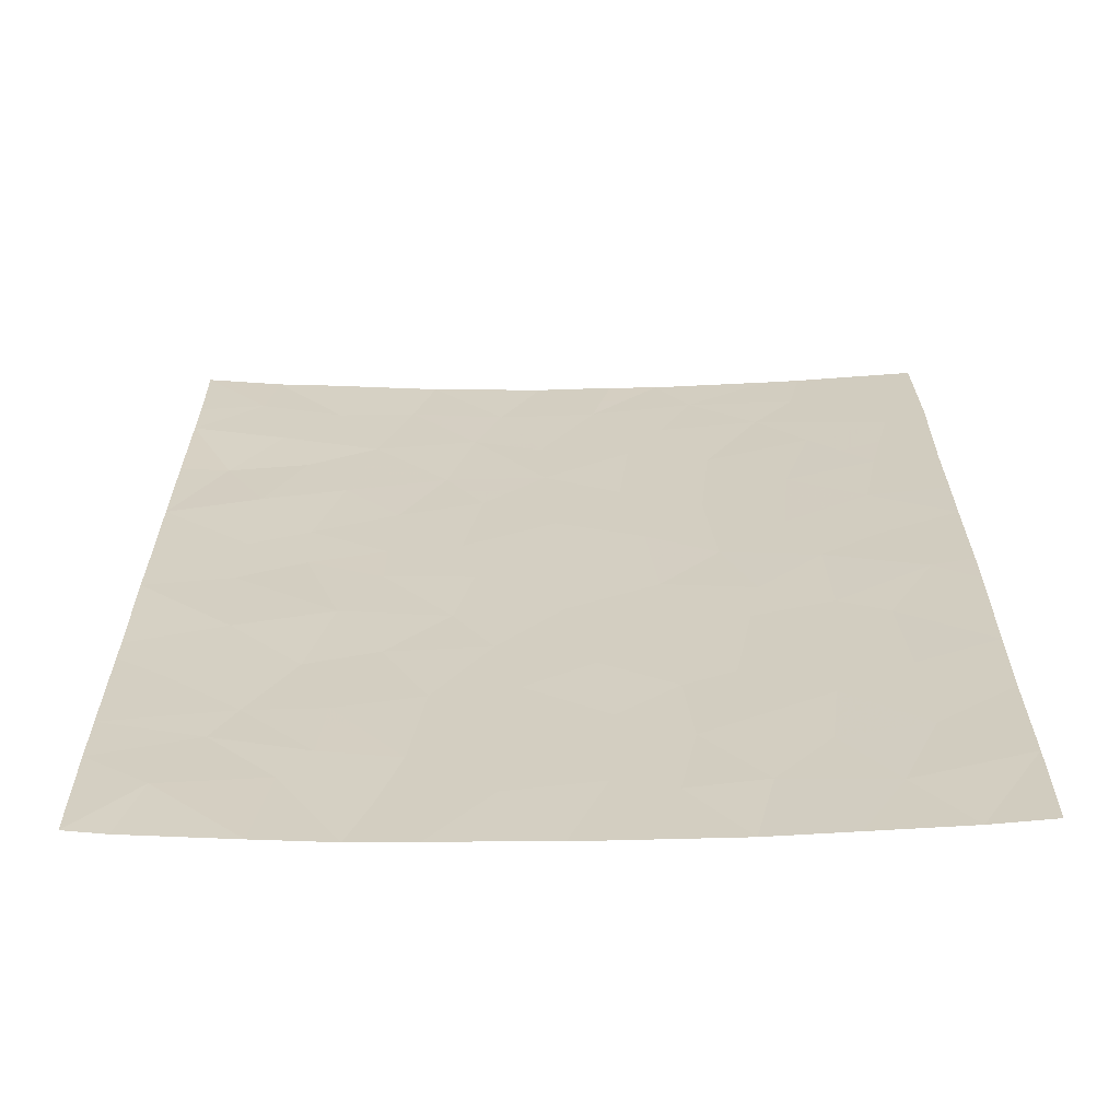
<metadata>
{"format":"obj","ext":"obj","renderer":"f3d","projection":"perspective","resolution":1024,"background":"white","views":[{"elev":-64.4,"azim":-175.3,"up":"+Z"}]}
</metadata>
<code>
v -33.07 37.01 -7.624
v -33.69 36.9 -7.624
v -35.63 36.63 -2.916
v -34.12 36.87 6.561
v -33.07 37.01 5.398
v -43.07 36.17 -7.624
v -41.76 36.19 -7.624
v -42.07 36.19 -6.225
v -39.04 36.34 3.692
v -38.96 36.34 4.877
v -33.99 36.87 -6.382
v -33.05 36.99 -5.762
v -34.57 36.77 -5.071
v -44.23 36.16 0.9744
v -44.24 36.17 2.434
v -42.85 36.18 1.641
v -35.37 36.68 -7.624
v -33.04 36.97 -2.954
v -41 36.22 7.624
v -42.97 36.16 7.624
v -33.04 36.97 -2.492
v -33.04 36.99 -0.6527
v -34.51 36.78 -1.811
v -43.48 36.16 4.873
v -39.93 36.29 -7.624
v -43.76 36.16 -6.424
v -37.07 36.51 7.624
v -41.58 36.21 2.416
v -42.95 36.17 -5.231
v -41.75 36.2 4.224
v -43.37 36.17 -1.218
v -44.9 36.17 -0.269
v -45.53 36.13 7.624
v -45.58 36.15 5.789
v -43.55 36.15 7.624
v -38.92 36.34 7.624
v -40.19 36.28 7.624
v -39.87 36.29 6.411
v -45.58 36.17 -0.1471
v -40.26 36.27 3.044
v -38.06 36.42 2.693
v -42.99 36.18 -2.874
v -41.56 36.2 6.735
v -37.77 36.44 1.058
v -38.27 36.39 6.351
v -37.85 36.43 5.235
v -44.14 36.15 -1.649
v -36.01 36.6 -1.232
v -45.58 36.17 -0.8364
v -33.05 36.99 0.7222
v -38 36.42 -0.0436
v -45.57 36.16 -7.624
v -45.57 36.16 -5.951
v -44.58 36.14 -7.624
v -37.47 36.46 -3.794
v -34.93 36.72 -4.294
v -37.56 36.47 -7.624
v -36.56 36.54 -7.624
v -36.9 36.51 -6.678
v -33.07 37.02 6.234
v -34.3 36.84 7.624
v -42.67 36.17 5.799
v -41.13 36.22 -4.997
v -40.04 36.27 -4.382
v -35.38 36.67 1.516
v -38.49 36.4 -6.407
v -45.57 36.16 2.518
v -45.57 36.16 1.549
v -44.86 36.15 5.39
v -45.56 36.16 3.681
v -35.42 36.66 0.4222
v -35.19 36.74 7.624
v -33.05 37.02 7.624
v -38.68 36.37 -4.967
v -40.43 36.27 4.624
v -40.98 36.23 -3.582
v -36.74 36.52 -2.472
v -42.09 36.19 -1.565
v -45.56 36.15 -4.151
v -44.35 36.15 -5.012
v -40.67 36.25 -1.998
v -36.62 36.54 0.8375
v -37.71 36.43 -1.327
v -44.27 36.15 -3.287
v -43.3 36.18 0.3499
v -39.37 36.32 -1.137
v -45.58 36.15 5.657
v -37.43 36.46 3.641
v -36.14 36.6 -4.198
v -42.26 36.19 -0.6424
v -45.57 36.15 -2.769
v -37.24 36.48 -5.498
v -41.79 36.2 -3.242
v -33.05 36.99 3.713
v -33.83 36.86 3.791
v -33.05 36.99 1.994
v -38.75 36.36 -3.557
v -41.75 36.2 0.6455
v -36.62 36.54 -0.05199
v -36.72 36.54 2.202
v -38.35 36.38 -2.319
v -40.8 36.24 -0.3871
v -42.99 36.18 3.255
v -33.82 36.87 -3.447
v -33.04 36.99 -4.817
v -34.45 36.79 0.9858
v -34.6 36.8 5.173
v -35.59 36.65 -6.071
v -36.03 36.61 -5.378
v -39.37 36.33 -7.624
v -39.94 36.29 -6.144
v -41.04 36.24 5.61
v -35.47 36.69 6.29
v -36.73 36.54 6.454
v -44.71 36.15 6.282
v -43.34 36.15 6.637
v -34.49 36.8 2.654
v -35.1 36.71 4.115
v -40.86 36.24 -6.397
v -39.22 36.34 1.872
v -36.2 36.59 4.857
v -39.37 36.33 0.5943
v -39.81 36.29 -2.857
v -34.38 36.79 -0.2109
v -43.1 36.17 -3.992
v -40.62 36.26 1.319
v -35.81 36.64 3.123
v -44.49 36.16 3.777
v -42.41 36.18 -7.624
v -41.91 36.19 -6.924
v -42.57 36.18 -6.924
v -33.52 36.93 -6.072
v -33.81 36.88 -5.417
v -34.28 36.82 -5.727
v -35.08 36.71 -5.571
v -34.79 36.76 -6.226
v -44.23 36.16 1.704
v -43.54 36.17 1.307
v -43.55 36.17 2.037
v -42.92 36.18 2.448
v -43.61 36.17 2.845
v -41.99 36.19 7.624
v -42.27 36.18 7.179
v -41.28 36.21 7.179
v -33.04 36.98 -1.572
v -33.77 36.89 -1.232
v -33.78 36.88 -2.151
v -42.37 36.19 3.74
v -42.29 36.19 2.836
v -41.67 36.21 3.32
v -43.33 36.17 -0.4342
v -44.1 36.17 0.04049
v -44.13 36.17 -0.7436
v -45.55 36.14 6.707
v -45.14 36.15 6.035
v -45.12 36.14 6.953
v -39.56 36.31 7.624
v -40.03 36.29 7.018
v -39.4 36.32 7.018
v -38.06 36.41 5.793
v -38.61 36.37 5.614
v -38.4 36.39 5.056
v -44.92 36.15 -3.028
v -44.21 36.15 -2.468
v -44.86 36.15 -2.209
v -33.04 36.98 -3.886
v -33.43 36.92 -3.2
v -33.43 36.93 -4.132
v -40.43 36.26 7.018
v -40.71 36.25 6.573
v -38.54 36.37 -1.232
v -37.86 36.43 -0.6852
v -38.68 36.37 -0.5901
v -45.57 36.16 -6.787
v -45.07 36.15 -7.624
v -45.08 36.15 -6.787
v -40.35 36.27 3.834
v -41.09 36.24 4.424
v -41.01 36.24 3.634
v -38 36.43 7.624
v -38.6 36.37 6.987
v -37.67 36.45 6.987
v -37.5 36.47 6.402
v -36.9 36.53 7.039
v -34.16 36.83 -2.629
v -33.43 36.92 -2.969
v -37.06 36.51 -7.624
v -36.73 36.53 -7.151
v -37.23 36.49 -7.151
v -36.25 36.58 -6.375
v -35.81 36.63 -5.724
v -36.47 36.56 -6.028
v -33.71 36.89 -0.4318
v -34.45 36.79 -1.011
v -33.53 36.94 -7.003
v -33.84 36.88 -7.003
v -33.38 36.95 -7.624
v -34.68 36.78 -7.003
v -34.53 36.79 -7.624
v -33.07 37.02 5.816
v -33.6 36.94 6.397
v -33.59 36.94 5.979
v -33.59 36.95 7.092
v -33.68 36.93 7.624
v -34.21 36.85 7.092
v -40.85 36.24 -7.624
v -40.4 36.27 -7.011
v -41.31 36.22 -7.011
v -44.17 36.15 -7.024
v -44.66 36.16 -6.188
v -37.29 36.49 5.844
v -45.57 36.16 2.034
v -44.9 36.16 1.992
v -44.9 36.16 2.476
v -45.22 36.15 5.59
v -45.58 36.15 5.723
v -45.22 36.15 5.524
v -45.03 36.16 3.148
v -45.02 36.16 3.729
v -45.56 36.16 3.099
v -35.72 36.63 -0.4049
v -35.2 36.7 -0.7214
v -34.9 36.72 0.1056
v -43.24 36.17 4.064
v -42.62 36.18 4.549
v -43.83 36.16 -7.624
v -43.41 36.16 -7.024
v -42.91 36.17 -6.324
v -42.51 36.18 -5.728
v -43.35 36.16 -5.828
v -34.88 36.76 6.957
v -34.74 36.79 7.624
v -35.33 36.71 6.957
v -33.06 37.02 6.929
v -38.93 36.36 -7.015
v -39.21 36.34 -6.276
v -39.65 36.31 -6.884
v -40.74 36.25 5.117
v -41.4 36.22 4.917
v -35.3 36.69 -5.224
v -34.75 36.74 -4.682
v -35.48 36.66 -4.836
v -42.54 36.18 -2.22
v -42.39 36.19 -3.058
v -41.94 36.2 -2.404
v -44.91 36.17 0.4137
v -45.24 36.17 -0.208
v -44.56 36.16 0.3527
v -44.9 36.16 1.262
v -45.57 36.17 0.701
v -43.26 36.15 7.624
v -43.45 36.15 7.13
v -43.16 36.16 7.13
v -39.07 36.34 6.381
v -39.41 36.32 5.644
v -41.38 36.22 -1.782
v -41.23 36.22 -2.62
v -42.12 36.19 6.267
v -42.45 36.18 6.686
v -43.01 36.16 6.218
v -35.84 36.64 5.574
v -36.1 36.62 6.372
v -36.46 36.57 5.655
v -33.05 36.99 -5.29
v -33.81 36.88 -4.944
v -33.99 36.85 -4.556
v -45.58 36.16 -1.803
v -44.86 36.16 -1.243
v -43.76 36.16 -1.434
v -44.52 36.16 -0.9592
v -40.92 36.24 2.73
v -33.05 36.99 0.03479
v -33.72 36.89 0.2557
v -33.06 37 -6.693
v -45.57 36.16 -5.051
v -44.96 36.16 -5.481
v -44.96 36.15 -4.582
v -34.8 36.78 6.425
v -35.03 36.75 5.732
v -34.36 36.84 5.867
v -44.92 36.15 -3.719
v -44.31 36.15 -4.149
v -39.36 36.32 -4.675
v -38.72 36.37 -4.262
v -39.4 36.32 -3.97
v -42.3 36.19 1.143
v -43.08 36.18 0.9953
v -42.53 36.19 0.4977
v -43.77 36.16 5.594
v -44.17 36.16 5.131
v -43.08 36.17 5.336
v -44.1 36.15 6.013
v -44.03 36.15 6.459
v -44.79 36.15 5.836
v -45.57 36.15 4.669
v -45.21 36.15 4.535
v -44.68 36.16 4.583
v -43.99 36.16 4.325
v -38.55 36.38 3.193
v -37.74 36.44 3.167
v -38.23 36.4 3.667
v -35.53 36.66 -4.246
v -35.28 36.68 -3.605
v -35.88 36.62 -3.557
v -36.19 36.58 -2.694
v -36.44 36.56 -3.335
v -39.7 36.31 4.751
v -39.74 36.31 4.158
v -39 36.34 4.285
v -42.21 36.19 5.012
v -39.65 36.31 3.368
v -40.83 36.24 -2.79
v -41.38 36.21 -3.412
v -45.57 36.15 -3.46
v -40.59 36.25 7.624
v -41.18 36.23 0.982
v -41.1 36.23 1.867
v -41.67 36.21 1.531
v -43.73 36.16 -4.502
v -43.69 36.16 -3.639
v -36.8 36.53 -3.996
v -37.35 36.47 -4.646
v -36.69 36.54 -4.848
v -45.58 36.17 -0.4917
v -45.24 36.17 -0.5527
v -39.94 36.29 -6.884
v -40.4 36.27 -6.271
v -33.06 37 4.555
v -33.45 36.94 4.595
v -33.44 36.92 3.752
v -40.15 36.28 5.518
v -40.45 36.27 6.011
v -39.28 36.33 -3.207
v -39.93 36.28 -3.619
v -44.36 36.16 3.106
v -43.74 36.17 3.516
v -43.76 36.17 0.6621
v -34.47 36.79 1.82
v -34.94 36.73 2.085
v -34.92 36.73 1.251
v -36.08 36.6 -4.788
v -33.05 36.99 2.853
v -33.44 36.92 2.893
v -42.82 36.18 -0.9304
v -42.78 36.18 -0.1462
v -34.94 36.72 0.704
v -35.4 36.66 0.9692
v -37.02 36.51 5.046
v -37.64 36.44 4.438
v -38.44 36.39 4.464
v -36.81 36.53 4.249
v -37.17 36.49 -0.6894
v -37.31 36.48 -0.0478
v -41.44 36.22 -0.9762
v -40.74 36.24 -1.193
v -37.2 36.49 0.948
v -37.88 36.43 0.5074
v -37.31 36.48 0.397
v -42.22 36.2 2.028
v -40.44 36.26 2.182
v -39.3 36.33 1.233
v -39.92 36.3 1.595
v -39.99 36.29 0.9564
v -38.57 36.38 0.8264
v -38.68 36.37 0.2754
v -36.02 36.6 0.1851
v -36.31 36.57 -0.642
v -36.86 36.52 -1.279
v -38.02 36.43 -7.015
v -37.7 36.45 -6.543
v -37.07 36.5 -6.088
v -37.87 36.44 -5.952
v -38.59 36.38 -5.687
v -37.96 36.43 -5.233
v -38.08 36.41 -4.381
v -38.11 36.41 -3.676
v -42.73 36.18 -1.392
v -42.17 36.19 -1.104
v -37.39 36.48 2.448
v -37.07 36.5 2.922
v -42.01 36.2 0.001543
v -43.57 36.16 -2.262
v -43.18 36.17 -2.046
v -43.63 36.17 -3.081
v -36.62 36.54 0.3928
v -40.58 36.25 -4.689
v -40.51 36.25 -3.982
v -41.05 36.23 -4.29
v -35.82 36.62 -2.074
v -36.38 36.56 -1.852
v -35.65 36.65 4.486
v -36.01 36.62 3.99
v -35.46 36.68 3.619
v -40.4 36.26 -3.219
v -40.24 36.27 -2.427
v -37.91 36.42 -3.057
v -38.55 36.37 -2.938
v -43.05 36.18 -3.433
v -42.44 36.19 -3.617
v -43.03 36.17 -4.611
v -42.04 36.2 -5.114
v -42.11 36.2 -4.494
v -41.46 36.21 -4.12
v -36.67 36.54 1.52
v -37.24 36.49 1.63
v -39.59 36.3 -1.997
v -39.08 36.34 -2.588
v -38.86 36.35 -1.728
v -37.91 36.43 1.876
v -40.02 36.28 -1.567
v -38.03 36.41 -1.823
v -40.08 36.28 -0.7618
v -41.28 36.22 0.1292
v -41.53 36.22 -0.5148
v -34.73 36.75 -3.181
v -34.37 36.79 -3.87
v -33.83 36.91 5.286
v -35.48 36.67 -6.847
v -44.13 36.15 6.953
v -44.54 36.14 7.624
v -35.07 36.71 -2.363
v -33.75 36.89 0.854
v -33.05 36.99 1.358
v -33.75 36.89 1.49
v -34.85 36.76 4.644
v -35.4 36.7 5.015
v -33.04 36.97 -2.723
v -35.97 36.61 -7.624
v -36.08 36.6 -6.847
v -34.42 36.79 0.3874
v -41.46 36.22 -6.311
v -38.46 36.4 -7.624
v -37.1 36.49 -3.133
v -39.31 36.33 -5.556
v -39.99 36.28 -5.263
v -41.85 36.2 5.705
v -36.13 36.62 7.624
v -35.96 36.64 7.039
v -43.65 36.16 -5.122
v -44.05 36.16 -5.718
v -40.99 36.23 -5.697
v -40.45 36.26 -5.39
v -33.77 36.9 2.324
v -34.16 36.83 3.223
v -41.3 36.22 6.173
v -37.54 36.45 -2.396
v -37.23 36.47 -1.9
v -36.64 36.54 -5.438
v -34.21 36.83 4.482
v -34.46 36.79 3.953
v -34.8 36.76 3.385
v -41.6 36.21 -5.611
v -39.65 36.31 -7.624
v -39.74 36.3 2.458
v -39.13 36.34 2.782
v -38.64 36.38 2.282
v -38.5 36.39 1.465
v -39.37 36.32 -0.2711
v -36.02 36.6 0.6299
v -36 36.61 1.177
v -35.6 36.65 2.32
v -36.26 36.59 2.663
v -36.05 36.6 1.859
v -36.62 36.55 3.382
v -40.09 36.28 0.1036
v -35.26 36.69 -1.521
v -40.71 36.25 0.4657
v -35.15 36.72 2.889
f 6 129 131
f 129 7 130
f 129 130 131
f 131 130 8
f 11 132 134
f 132 12 133
f 132 133 134
f 134 133 13
f 13 135 134
f 135 108 136
f 135 136 134
f 134 136 11
f 15 137 139
f 137 14 138
f 137 138 139
f 139 138 16
f 16 140 139
f 140 103 141
f 140 141 139
f 139 141 15
f 19 142 144
f 142 20 143
f 142 143 144
f 144 143 43
f 21 145 147
f 145 22 146
f 145 146 147
f 147 146 23
f 30 148 150
f 148 103 149
f 148 149 150
f 150 149 28
f 31 151 153
f 151 85 152
f 151 152 153
f 153 152 32
f 33 154 156
f 154 34 155
f 154 155 156
f 156 155 115
f 36 157 159
f 157 37 158
f 157 158 159
f 159 158 38
f 46 160 162
f 160 45 161
f 160 161 162
f 162 161 10
f 91 163 165
f 163 84 164
f 163 164 165
f 165 164 47
f 105 166 168
f 166 18 167
f 166 167 168
f 168 167 104
f 38 169 170
f 169 19 144
f 169 144 170
f 170 144 43
f 86 171 173
f 171 83 172
f 171 172 173
f 173 172 51
f 53 174 176
f 174 52 175
f 174 175 176
f 176 175 54
f 40 177 179
f 177 75 178
f 177 178 179
f 179 178 30
f 27 180 182
f 180 36 181
f 180 181 182
f 182 181 45
f 45 183 182
f 183 114 184
f 183 184 182
f 182 184 27
f 21 147 186
f 147 23 185
f 147 185 186
f 186 185 104
f 57 187 189
f 187 58 188
f 187 188 189
f 189 188 59
f 59 190 192
f 190 108 191
f 190 191 192
f 192 191 109
f 23 146 194
f 146 22 193
f 146 193 194
f 194 193 124
f 1 195 197
f 195 11 196
f 195 196 197
f 197 196 2
f 11 198 196
f 198 17 199
f 198 199 196
f 196 199 2
f 5 200 202
f 200 60 201
f 200 201 202
f 202 201 4
f 4 203 205
f 203 73 204
f 203 204 205
f 205 204 61
f 7 206 208
f 206 25 207
f 206 207 208
f 208 207 119
f 53 176 210
f 176 54 209
f 176 209 210
f 210 209 26
f 46 211 160
f 211 114 183
f 211 183 160
f 160 183 45
f 67 212 214
f 212 68 213
f 212 213 214
f 214 213 15
f 69 215 217
f 215 34 216
f 215 216 217
f 217 216 87
f 67 218 220
f 218 128 219
f 218 219 220
f 220 219 70
f 71 221 223
f 221 48 222
f 221 222 223
f 223 222 124
f 24 224 225
f 224 103 148
f 224 148 225
f 225 148 30
f 54 226 209
f 226 6 227
f 226 227 209
f 209 227 26
f 6 131 227
f 131 8 228
f 131 228 227
f 227 228 26
f 8 229 228
f 229 29 230
f 229 230 228
f 228 230 26
f 113 231 233
f 231 61 232
f 231 232 233
f 233 232 72
f 4 201 203
f 201 60 234
f 201 234 203
f 203 234 73
f 110 235 237
f 235 66 236
f 235 236 237
f 237 236 111
f 75 238 178
f 238 112 239
f 238 239 178
f 178 239 30
f 109 240 242
f 240 13 241
f 240 241 242
f 242 241 56
f 78 243 245
f 243 42 244
f 243 244 245
f 245 244 93
f 14 246 248
f 246 39 247
f 246 247 248
f 248 247 32
f 39 246 250
f 246 14 249
f 246 249 250
f 250 249 68
f 20 251 253
f 251 35 252
f 251 252 253
f 253 252 116
f 45 254 161
f 254 38 255
f 254 255 161
f 161 255 10
f 81 256 257
f 256 78 245
f 256 245 257
f 257 245 93
f 62 258 260
f 258 43 259
f 258 259 260
f 260 259 116
f 20 253 143
f 253 116 259
f 253 259 143
f 143 259 43
f 121 261 263
f 261 113 262
f 261 262 263
f 263 262 114
f 12 264 133
f 264 105 265
f 264 265 133
f 133 265 13
f 105 266 265
f 266 56 241
f 266 241 265
f 265 241 13
f 49 267 268
f 267 91 165
f 267 165 268
f 268 165 47
f 47 269 270
f 269 31 153
f 269 153 270
f 270 153 32
f 28 271 150
f 271 40 179
f 271 179 150
f 150 179 30
f 22 272 193
f 272 50 273
f 272 273 193
f 193 273 124
f 11 195 132
f 195 1 274
f 195 274 132
f 132 274 12
f 79 275 277
f 275 53 276
f 275 276 277
f 277 276 80
f 4 278 280
f 278 113 279
f 278 279 280
f 280 279 107
f 15 213 137
f 213 68 249
f 213 249 137
f 137 249 14
f 84 281 282
f 281 79 277
f 281 277 282
f 282 277 80
f 64 283 285
f 283 74 284
f 283 284 285
f 285 284 97
f 98 286 288
f 286 16 287
f 286 287 288
f 288 287 85
f 62 289 291
f 289 69 290
f 289 290 291
f 291 290 24
f 69 292 294
f 292 116 293
f 292 293 294
f 294 293 115
f 87 295 217
f 295 70 296
f 295 296 217
f 217 296 69
f 70 219 296
f 219 128 297
f 219 297 296
f 296 297 69
f 128 298 297
f 298 24 290
f 298 290 297
f 297 290 69
f 9 299 301
f 299 41 300
f 299 300 301
f 301 300 88
f 89 302 304
f 302 56 303
f 302 303 304
f 304 303 3
f 3 305 304
f 305 77 306
f 305 306 304
f 304 306 89
f 10 307 309
f 307 75 308
f 307 308 309
f 309 308 9
f 62 291 310
f 291 24 225
f 291 225 310
f 310 225 30
f 40 311 177
f 311 9 308
f 311 308 177
f 177 308 75
f 76 312 313
f 312 81 257
f 312 257 313
f 313 257 93
f 91 314 163
f 314 79 281
f 314 281 163
f 163 281 84
f 37 315 158
f 315 19 169
f 315 169 158
f 158 169 38
f 98 316 318
f 316 126 317
f 316 317 318
f 318 317 28
f 80 319 282
f 319 125 320
f 319 320 282
f 282 320 84
f 89 321 323
f 321 55 322
f 321 322 323
f 323 322 92
f 39 324 247
f 324 49 325
f 324 325 247
f 247 325 32
f 36 159 181
f 159 38 254
f 159 254 181
f 181 254 45
f 25 326 207
f 326 111 327
f 326 327 207
f 207 327 119
f 94 328 330
f 328 5 329
f 328 329 330
f 330 329 95
f 112 238 332
f 238 75 331
f 238 331 332
f 332 331 38
f 75 307 331
f 307 10 255
f 307 255 331
f 331 255 38
f 97 333 285
f 333 123 334
f 333 334 285
f 285 334 64
f 128 335 336
f 335 15 141
f 335 141 336
f 336 141 103
f 14 337 138
f 337 85 287
f 337 287 138
f 138 287 16
f 115 155 294
f 155 34 215
f 155 215 294
f 294 215 69
f 106 338 340
f 338 117 339
f 338 339 340
f 340 339 65
f 56 302 242
f 302 89 341
f 302 341 242
f 242 341 109
f 96 342 343
f 342 94 330
f 342 330 343
f 343 330 95
f 14 248 337
f 248 32 152
f 248 152 337
f 337 152 85
f 31 344 151
f 344 90 345
f 344 345 151
f 151 345 85
f 71 346 347
f 346 106 340
f 346 340 347
f 347 340 65
f 121 263 348
f 263 114 211
f 263 211 348
f 348 211 46
f 9 301 350
f 301 88 349
f 301 349 350
f 350 349 46
f 46 349 348
f 349 88 351
f 349 351 348
f 348 351 121
f 83 352 172
f 352 99 353
f 352 353 172
f 172 353 51
f 102 354 355
f 354 78 256
f 354 256 355
f 355 256 81
f 82 356 358
f 356 44 357
f 356 357 358
f 358 357 51
f 103 140 149
f 140 16 359
f 140 359 149
f 149 359 28
f 40 271 360
f 271 28 317
f 271 317 360
f 360 317 126
f 122 361 363
f 361 120 362
f 361 362 363
f 363 362 126
f 44 364 357
f 364 122 365
f 364 365 357
f 357 365 51
f 48 221 367
f 221 71 366
f 221 366 367
f 367 366 99
f 99 352 367
f 352 83 368
f 352 368 367
f 367 368 48
f 66 369 370
f 369 57 189
f 369 189 370
f 370 189 59
f 66 370 372
f 370 59 371
f 370 371 372
f 372 371 92
f 74 373 374
f 373 66 372
f 373 372 374
f 374 372 92
f 92 322 374
f 322 55 375
f 322 375 374
f 374 375 74
f 97 284 376
f 284 74 375
f 284 375 376
f 376 375 55
f 90 344 378
f 344 31 377
f 344 377 378
f 378 377 78
f 88 300 380
f 300 41 379
f 300 379 380
f 380 379 100
f 98 288 381
f 288 85 345
f 288 345 381
f 381 345 90
f 47 382 269
f 382 42 383
f 382 383 269
f 269 383 31
f 42 382 384
f 382 47 164
f 382 164 384
f 384 164 84
f 47 270 268
f 270 32 325
f 270 325 268
f 268 325 49
f 82 358 385
f 358 51 353
f 358 353 385
f 385 353 99
f 63 386 388
f 386 64 387
f 386 387 388
f 388 387 76
f 3 389 305
f 389 48 390
f 389 390 305
f 305 390 77
f 118 391 393
f 391 121 392
f 391 392 393
f 393 392 127
f 81 312 395
f 312 76 394
f 312 394 395
f 395 394 123
f 55 396 376
f 396 101 397
f 396 397 376
f 376 397 97
f 42 398 244
f 398 125 399
f 398 399 244
f 244 399 93
f 125 400 402
f 400 29 401
f 400 401 402
f 402 401 63
f 63 388 403
f 388 76 313
f 388 313 403
f 403 313 93
f 93 399 403
f 399 125 402
f 399 402 403
f 403 402 63
f 44 356 405
f 356 82 404
f 356 404 405
f 405 404 100
f 86 406 408
f 406 123 407
f 406 407 408
f 408 407 101
f 41 409 379
f 409 44 405
f 409 405 379
f 379 405 100
f 31 383 377
f 383 42 243
f 383 243 377
f 377 243 78
f 86 410 406
f 410 81 395
f 410 395 406
f 406 395 123
f 86 408 171
f 408 101 411
f 408 411 171
f 171 411 83
f 81 410 355
f 410 86 412
f 410 412 355
f 355 412 102
f 102 413 414
f 413 98 381
f 413 381 414
f 414 381 90
f 90 378 414
f 378 78 354
f 378 354 414
f 414 354 102
f 104 415 416
f 415 3 303
f 415 303 416
f 416 303 56
f 5 202 417
f 202 4 280
f 202 280 417
f 417 280 107
f 108 418 136
f 418 17 198
f 418 198 136
f 136 198 11
f 128 336 298
f 336 103 224
f 336 224 298
f 298 224 24
f 115 419 156
f 419 35 420
f 419 420 156
f 156 420 33
f 3 415 421
f 415 104 185
f 415 185 421
f 421 185 23
f 106 422 424
f 422 50 423
f 422 423 424
f 424 423 96
f 121 391 426
f 391 118 425
f 391 425 426
f 426 425 107
f 21 186 427
f 186 104 167
f 186 167 427
f 427 167 18
f 58 428 429
f 428 17 418
f 428 418 429
f 429 418 108
f 108 190 429
f 190 59 188
f 190 188 429
f 429 188 58
f 109 191 240
f 191 108 135
f 191 135 240
f 240 135 13
f 71 223 346
f 223 124 430
f 223 430 346
f 346 430 106
f 7 208 130
f 208 119 431
f 208 431 130
f 130 431 8
f 110 432 235
f 432 57 369
f 432 369 235
f 235 369 66
f 35 419 252
f 419 115 293
f 419 293 252
f 252 293 116
f 55 321 433
f 321 89 306
f 321 306 433
f 433 306 77
f 66 373 236
f 373 74 434
f 373 434 236
f 236 434 111
f 64 435 283
f 435 111 434
f 435 434 283
f 283 434 74
f 112 436 239
f 436 62 310
f 436 310 239
f 239 310 30
f 72 437 438
f 437 27 184
f 437 184 438
f 438 184 114
f 124 273 430
f 273 50 422
f 273 422 430
f 430 422 106
f 29 439 230
f 439 80 440
f 439 440 230
f 230 440 26
f 113 278 231
f 278 4 205
f 278 205 231
f 231 205 61
f 121 426 261
f 426 107 279
f 426 279 261
f 261 279 113
f 62 260 289
f 260 116 292
f 260 292 289
f 289 292 69
f 125 319 400
f 319 80 439
f 319 439 400
f 400 439 29
f 64 386 442
f 386 63 441
f 386 441 442
f 442 441 119
f 117 443 444
f 443 96 343
f 443 343 444
f 444 343 95
f 112 445 436
f 445 43 258
f 445 258 436
f 436 258 62
f 112 332 445
f 332 38 170
f 332 170 445
f 445 170 43
f 123 394 334
f 394 76 387
f 394 387 334
f 334 387 64
f 77 446 433
f 446 101 396
f 446 396 433
f 433 396 55
f 101 446 411
f 446 77 447
f 446 447 411
f 411 447 83
f 106 424 338
f 424 96 443
f 424 443 338
f 338 443 117
f 59 192 371
f 192 109 448
f 192 448 371
f 371 448 92
f 109 341 448
f 341 89 323
f 341 323 448
f 448 323 92
f 5 417 329
f 417 107 449
f 417 449 329
f 329 449 95
f 118 450 425
f 450 95 449
f 450 449 425
f 425 449 107
f 118 451 450
f 451 117 444
f 451 444 450
f 450 444 95
f 29 229 401
f 229 8 452
f 229 452 401
f 401 452 63
f 110 237 453
f 237 111 326
f 237 326 453
f 453 326 25
f 8 431 452
f 431 119 441
f 431 441 452
f 452 441 63
f 40 454 311
f 454 120 455
f 454 455 311
f 311 455 9
f 16 286 359
f 286 98 318
f 286 318 359
f 359 318 28
f 41 456 409
f 456 120 457
f 456 457 409
f 409 457 44
f 122 364 361
f 364 44 457
f 364 457 361
f 361 457 120
f 120 454 362
f 454 40 360
f 454 360 362
f 362 360 126
f 51 365 173
f 365 122 458
f 365 458 173
f 173 458 86
f 71 459 366
f 459 82 385
f 459 385 366
f 366 385 99
f 82 459 460
f 459 71 347
f 459 347 460
f 460 347 65
f 65 461 463
f 461 127 462
f 461 462 463
f 463 462 100
f 121 351 392
f 351 88 464
f 351 464 392
f 392 464 127
f 100 462 380
f 462 127 464
f 462 464 380
f 380 464 88
f 82 460 404
f 460 65 463
f 460 463 404
f 404 463 100
f 123 333 407
f 333 97 397
f 333 397 407
f 407 397 101
f 86 458 412
f 458 122 465
f 458 465 412
f 412 465 102
f 124 222 194
f 222 48 466
f 222 466 194
f 194 466 23
f 125 398 320
f 398 42 384
f 398 384 320
f 320 384 84
f 48 368 390
f 368 83 447
f 368 447 390
f 390 447 77
f 122 363 465
f 363 126 467
f 363 467 465
f 465 467 102
f 72 438 233
f 438 114 262
f 438 262 233
f 233 262 113
f 80 276 440
f 276 53 210
f 276 210 440
f 440 210 26
f 118 393 451
f 393 127 468
f 393 468 451
f 451 468 117
f 9 455 299
f 455 120 456
f 455 456 299
f 299 456 41
f 126 316 467
f 316 98 413
f 316 413 467
f 467 413 102
f 117 468 339
f 468 127 461
f 468 461 339
f 339 461 65
f 23 466 421
f 466 48 389
f 466 389 421
f 421 389 3
f 128 218 335
f 218 67 214
f 218 214 335
f 335 214 15
f 10 309 162
f 309 9 350
f 309 350 162
f 162 350 46
f 104 416 168
f 416 56 266
f 416 266 168
f 168 266 105
f 64 442 435
f 442 119 327
f 442 327 435
f 435 327 111

</code>
